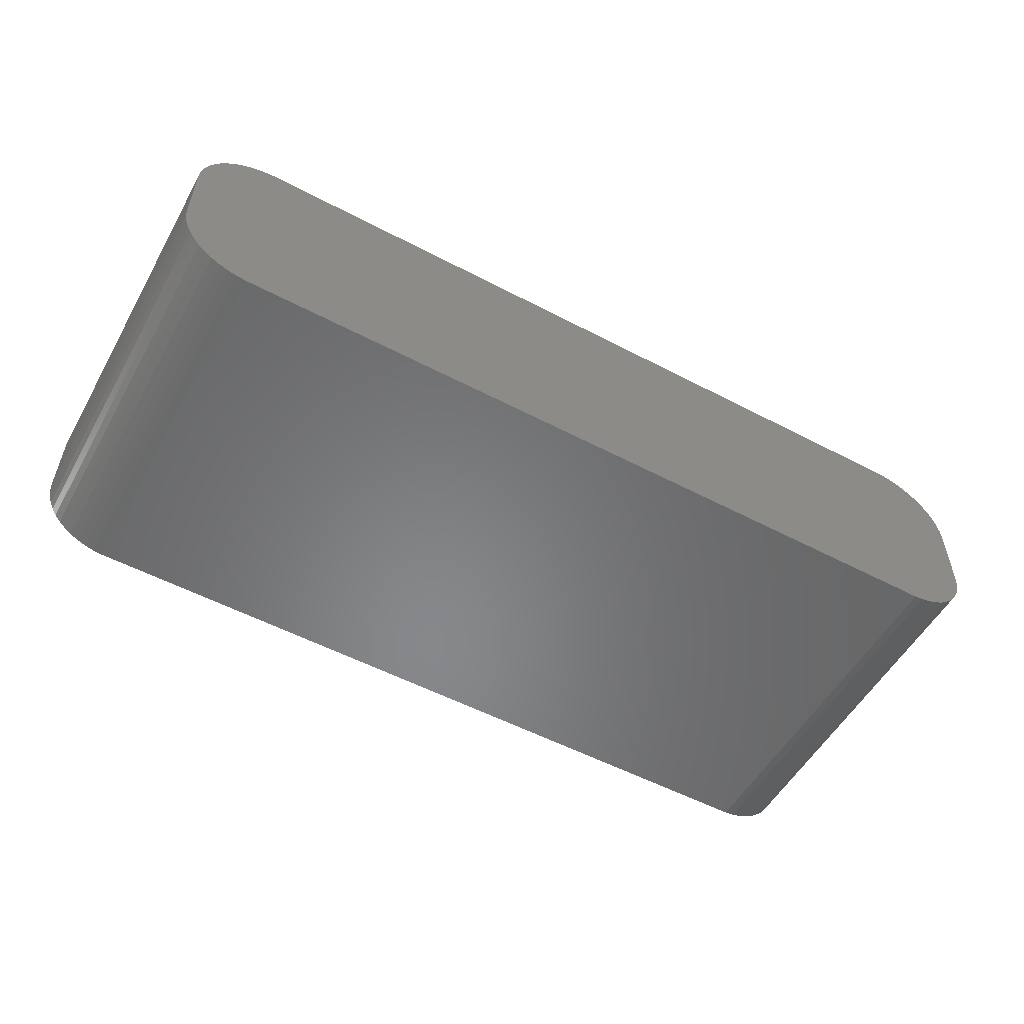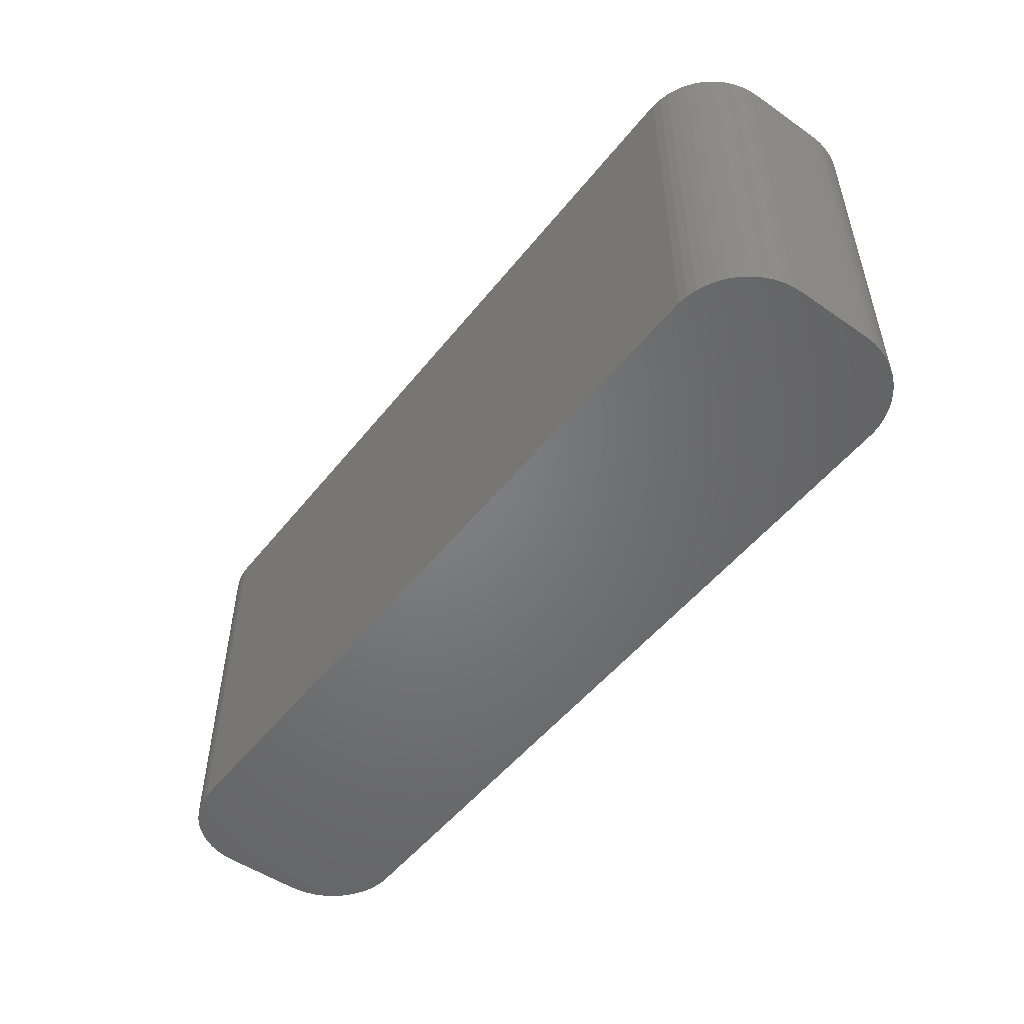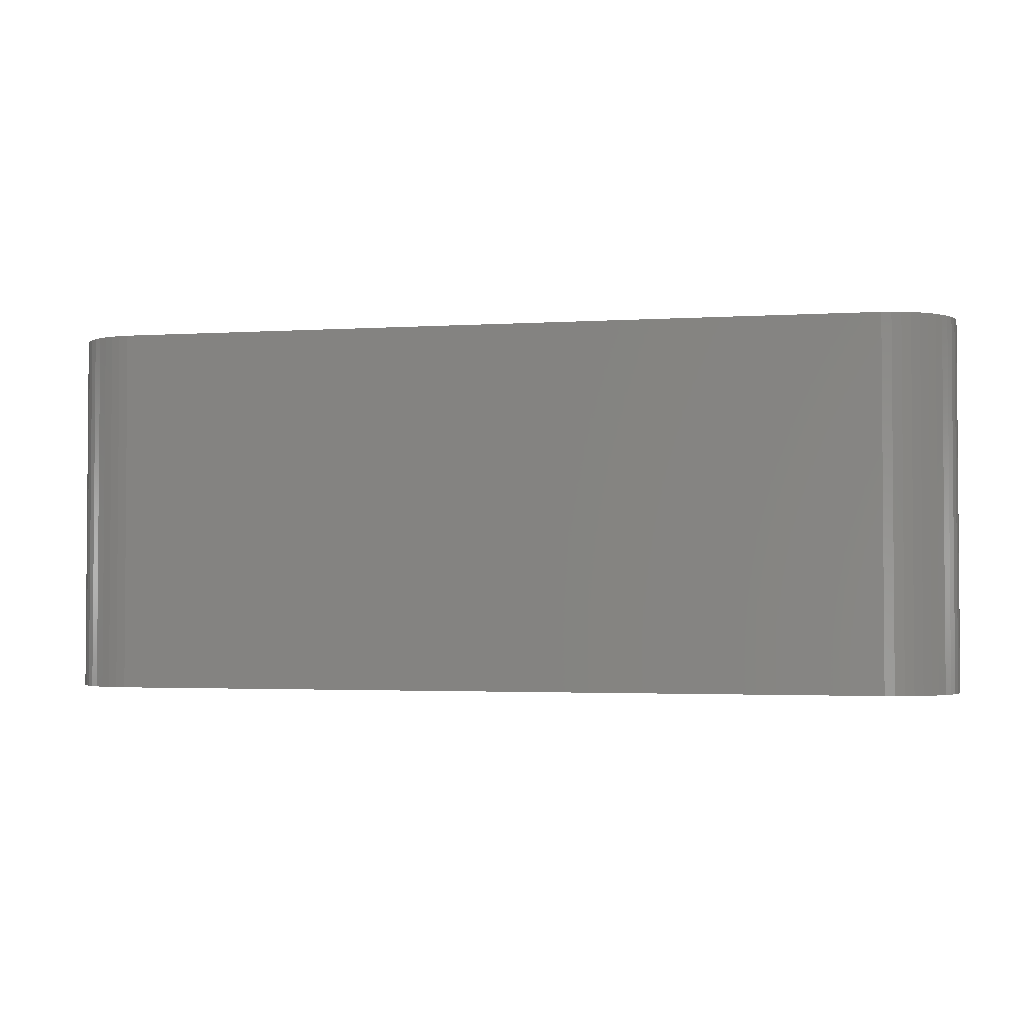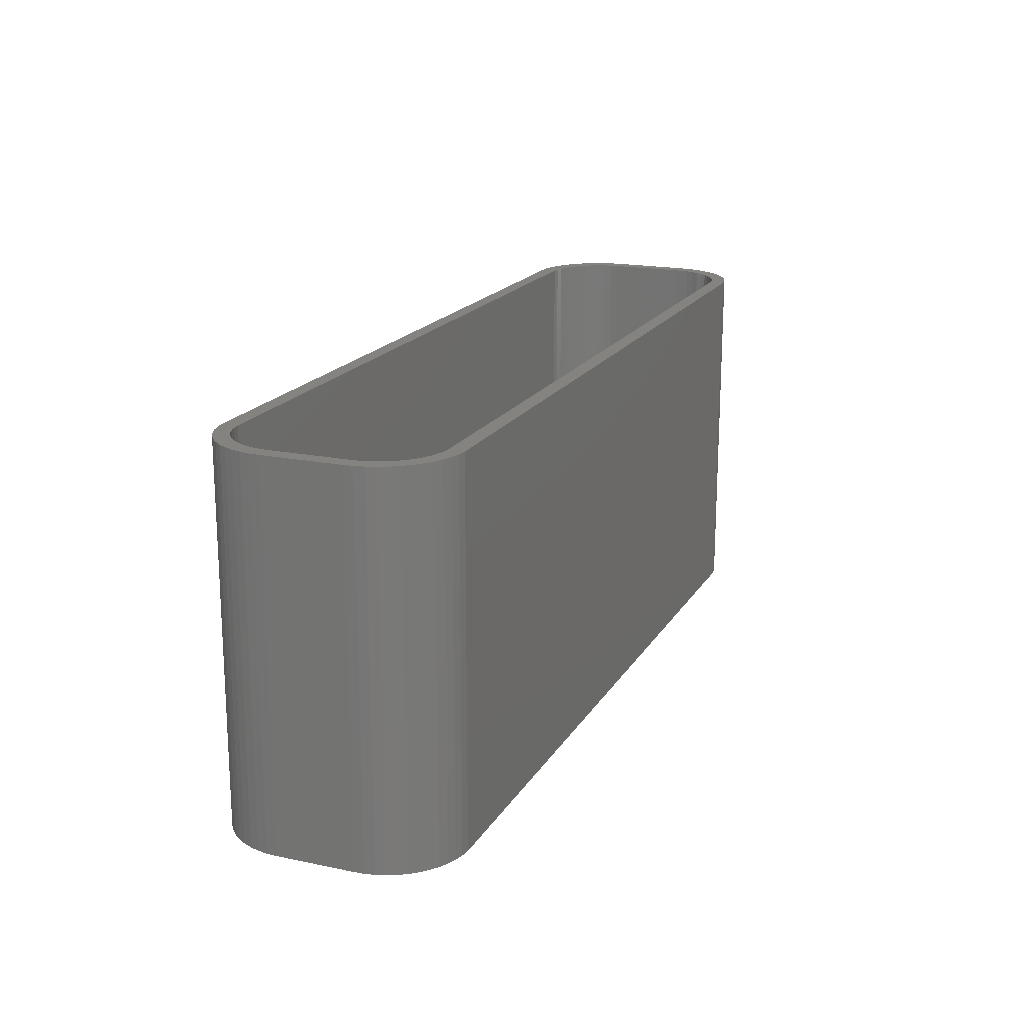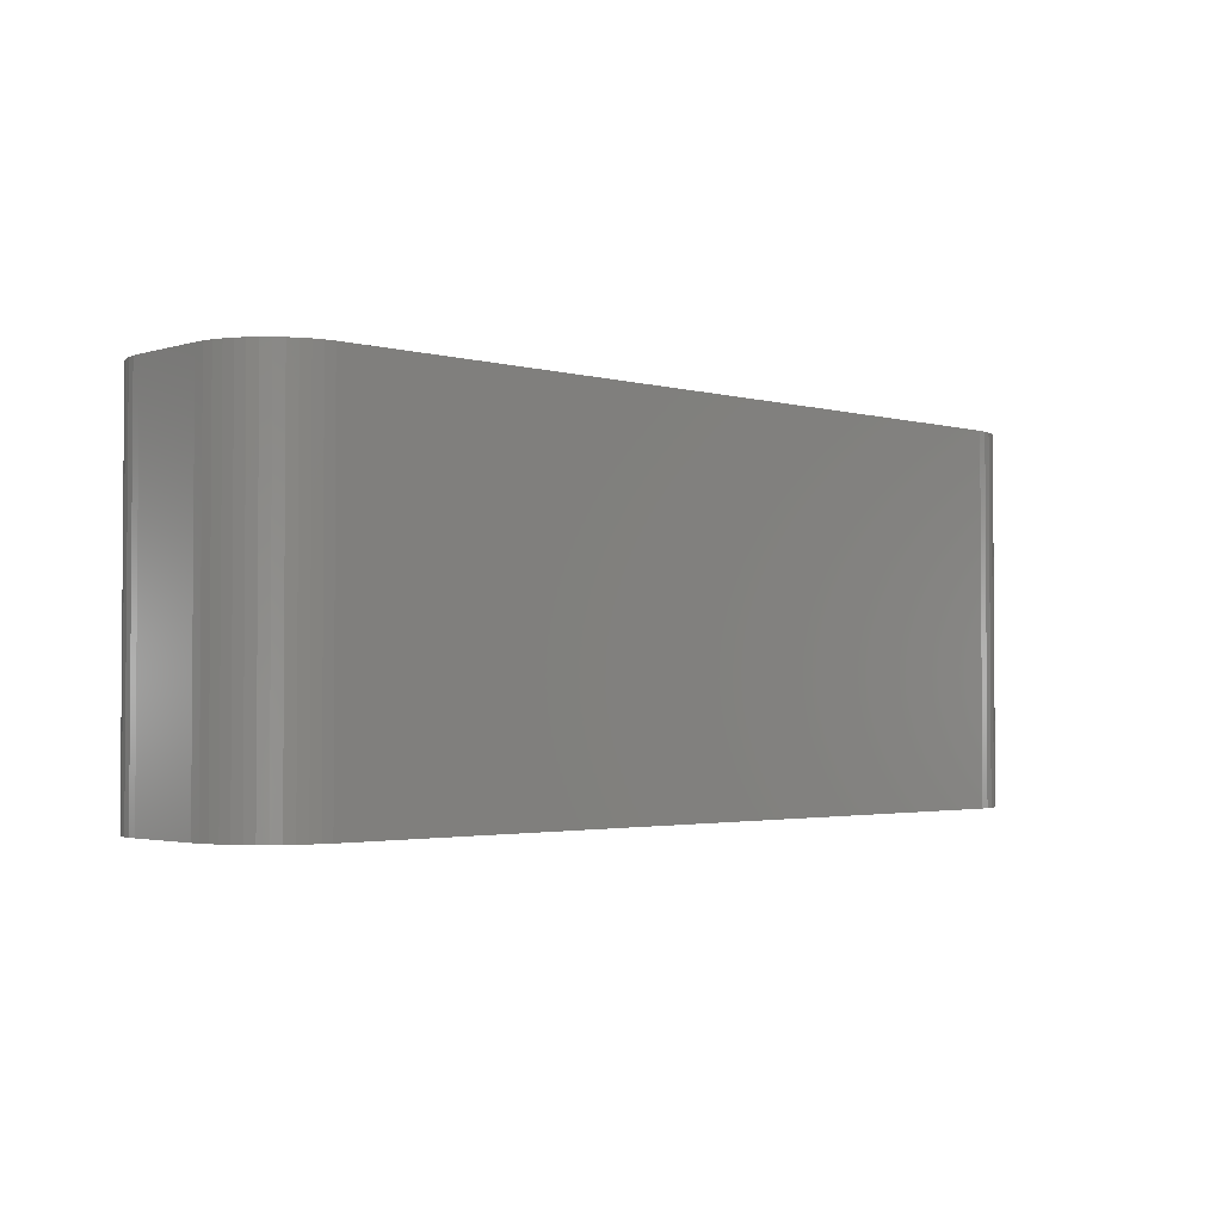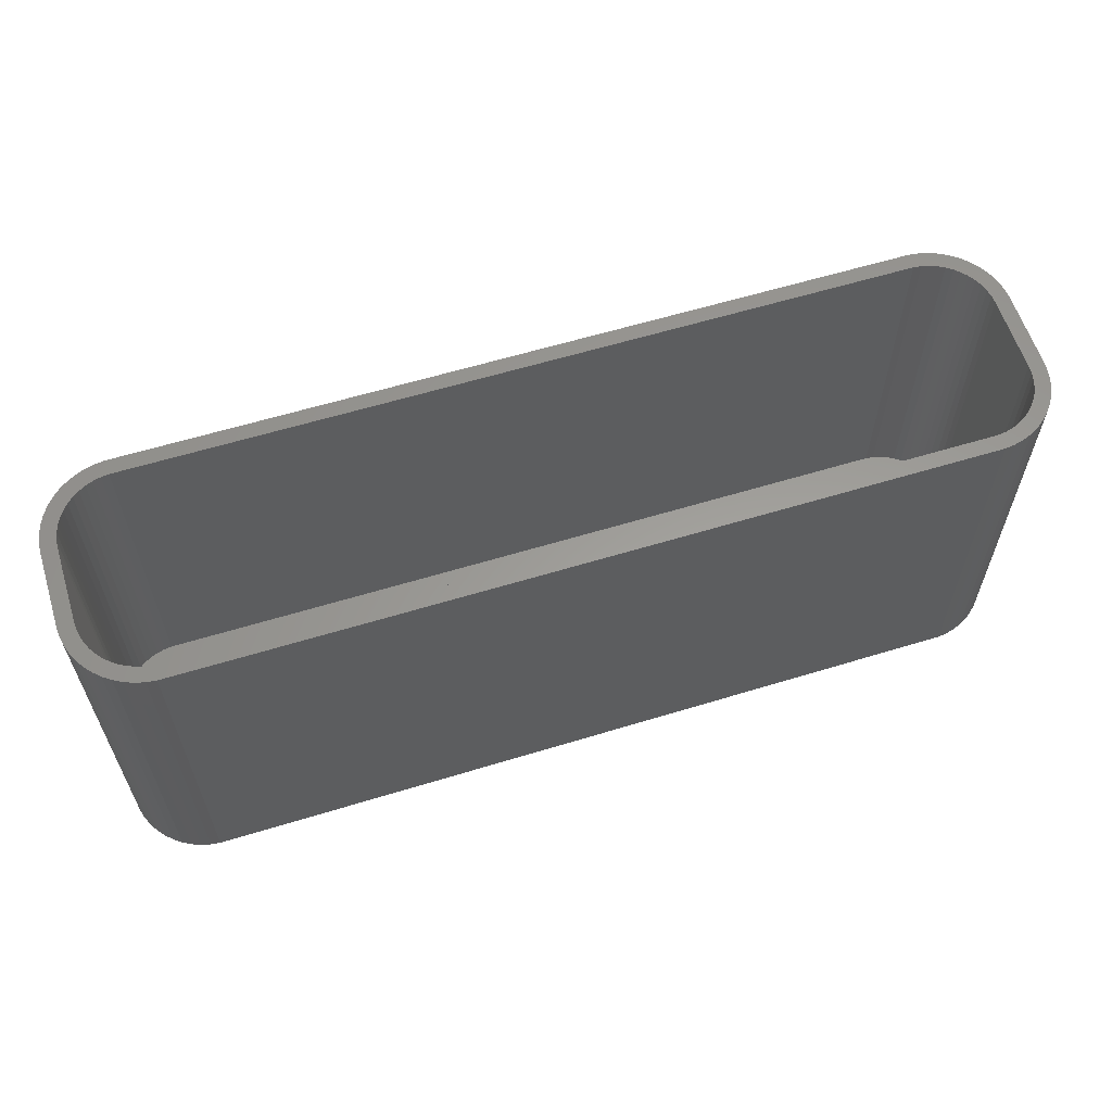
<metadata>
{"format":"stl","ext":"stl","renderer":"f3d","projection":"perspective","resolution":1024,"background":"white","views":[{"elev":-54.3,"azim":150.9,"up":"+Y"},{"elev":-51.0,"azim":-127.1,"up":"+Z"},{"elev":-2.5,"azim":-167.7,"up":"+Z"},{"elev":18.1,"azim":112.0,"up":"+Z"},{"elev":-2.4,"azim":136.4,"up":"+Z"},{"elev":60.3,"azim":-17.4,"up":"+Z"}]}
</metadata>
<code>
# stl→obj: 208 verts, 412 faces
v -30 -2.5 0
v -30 2.5 24
v -30 2.5 0
v -30 -2.5 24
v -29.96 -3.127 0
v -29.96 -3.127 24
v -29.96 3.127 24
v -29.96 3.127 0
v 29 2.5 24
v 30 2.5 24
v 29.96 3.127 24
v 30 -2.5 24
v 28.97 3.001 24
v 29.84 3.743 24
v 29 -2.5 24
v 28.87 3.495 24
v 29.65 4.341 24
v 29.96 -3.127 24
v 28.72 3.973 24
v 29.38 4.909 24
v 28.97 -3.001 24
v 28.51 4.427 24
v 29.05 5.439 24
v 29.84 -3.743 24
v 28.87 -3.495 24
v 28.24 4.851 24
v 28.64 5.923 24
v 27.92 5.238 24
v 28.19 6.353 24
v 27.55 5.582 24
v 27.68 6.722 24
v 27.14 5.877 24
v 27.13 7.024 24
v 26.7 6.119 24
v 26.55 7.255 24
v 26.24 6.304 24
v 25.94 7.411 24
v 25.75 6.429 24
v 25.31 7.49 24
v 25.25 6.492 24
v -25.25 6.492 24
v -25.31 7.49 24
v -25.75 6.429 24
v -25.94 7.411 24
v -26.24 6.304 24
v -26.55 7.255 24
v -26.7 6.119 24
v -27.13 7.024 24
v -27.14 5.877 24
v -27.68 6.722 24
v -27.55 5.582 24
v -28.19 6.353 24
v -27.92 5.238 24
v -28.64 5.923 24
v -28.24 4.851 24
v -29.05 5.439 24
v -28.51 4.427 24
v -29.38 4.909 24
v -28.72 3.973 24
v -29.84 3.743 24
v -28.87 3.495 24
v -29.65 4.341 24
v 29.65 -4.341 24
v 28.72 -3.973 24
v 29.38 -4.909 24
v 28.51 -4.427 24
v 29.05 -5.439 24
v 28.24 -4.851 24
v 28.64 -5.923 24
v 27.92 -5.238 24
v 28.19 -6.353 24
v 27.55 -5.582 24
v 27.68 -6.722 24
v 27.14 -5.877 24
v 27.13 -7.024 24
v 26.7 -6.119 24
v 26.55 -7.255 24
v 26.24 -6.304 24
v 25.94 -7.411 24
v 25.75 -6.429 24
v 25.31 -7.49 24
v 25.25 -6.492 24
v -25.25 -6.492 24
v -25.31 -7.49 24
v -25.75 -6.429 24
v -25.94 -7.411 24
v -26.24 -6.304 24
v -26.55 -7.255 24
v -26.7 -6.119 24
v -27.13 -7.024 24
v -27.14 -5.877 24
v -27.68 -6.722 24
v -27.55 -5.582 24
v -28.19 -6.353 24
v -27.92 -5.238 24
v -28.64 -5.923 24
v -28.24 -4.851 24
v -29.05 -5.439 24
v -28.51 -4.427 24
v -29.38 -4.909 24
v -28.72 -3.973 24
v -29.65 -4.341 24
v -28.87 -3.495 24
v -29.84 -3.743 24
v -28.97 -3.001 24
v -29 -2.5 24
v -29 2.5 24
v -28.97 3.001 24
v -25.31 -7.49 0
v 25.31 -7.49 0
v 25.31 7.49 0
v -25.31 7.49 0
v 29.84 -3.743 0
v 29.65 -4.341 0
v 30 2.5 0
v 30 -2.5 0
v -25.94 7.411 0
v -27.13 -7.024 0
v -26.55 -7.255 0
v -28.64 -5.923 0
v -28.19 -6.353 0
v 29.38 4.909 0
v 29.65 4.341 0
v 29.84 3.743 0
v 28.64 5.923 0
v 28.19 6.353 0
v 27.13 7.024 0
v 26.55 7.255 0
v 25.94 7.411 0
v 29.96 -3.127 0
v 29.96 3.127 0
v 29.38 -4.909 0
v 29.05 -5.439 0
v 28.64 -5.923 0
v 28.19 -6.353 0
v 29.05 5.439 0
v 27.68 -6.722 0
v 27.13 -7.024 0
v 26.55 -7.255 0
v 27.68 6.722 0
v 25.94 -7.411 0
v -25.94 -7.411 0
v -27.68 -6.722 0
v -26.55 7.255 0
v -27.13 7.024 0
v -27.68 6.722 0
v -29.05 -5.439 0
v -28.19 6.353 0
v -29.38 -4.909 0
v -28.64 5.923 0
v -29.65 -4.341 0
v -29.05 5.439 0
v -29.84 -3.743 0
v -29.38 4.909 0
v -29.65 4.341 0
v -29.84 3.743 0
v -29 2.5 2
v -29 -2.5 2
v -28.97 -3.001 2
v -26.7 6.119 2
v -26.24 6.304 2
v 25.25 -6.492 2
v -25.25 -6.492 2
v -25.25 6.492 2
v 25.25 6.492 2
v -28.97 3.001 2
v 28.72 -3.973 2
v 28.87 -3.495 2
v 29 -2.5 2
v 29 2.5 2
v 25.75 6.429 2
v 26.24 6.304 2
v -26.24 -6.304 2
v -26.7 -6.119 2
v -25.75 -6.429 2
v -27.55 -5.582 2
v -27.92 -5.238 2
v 28.97 -3.001 2
v 27.92 -5.238 2
v 28.24 -4.851 2
v 28.51 -4.427 2
v 27.14 -5.877 2
v 26.7 -6.119 2
v 28.72 3.973 2
v 28.51 4.427 2
v 28.87 3.495 2
v 28.97 3.001 2
v 26.7 6.119 2
v 27.14 5.877 2
v 27.55 5.582 2
v -28.51 4.427 2
v -28.72 3.973 2
v -28.87 3.495 2
v 28.24 4.851 2
v 27.92 5.238 2
v 27.55 -5.582 2
v 26.24 -6.304 2
v 25.75 -6.429 2
v -25.75 6.429 2
v -27.14 5.877 2
v -27.55 5.582 2
v -27.92 5.238 2
v -27.14 -5.877 2
v -28.24 4.851 2
v -28.24 -4.851 2
v -28.51 -4.427 2
v -28.72 -3.973 2
v -28.87 -3.495 2
f 1 2 3
f 2 1 4
f 5 4 1
f 4 5 6
f 3 7 8
f 7 3 2
f 9 10 11
f 10 9 12
f 13 11 14
f 15 12 9
f 16 14 17
f 12 15 18
f 19 17 20
f 21 18 15
f 22 20 23
f 18 21 24
f 25 24 21
f 11 13 9
f 14 16 13
f 17 19 16
f 26 23 27
f 20 22 19
f 23 26 22
f 28 27 29
f 27 28 26
f 30 29 31
f 29 30 28
f 31 32 30
f 33 32 31
f 33 34 32
f 35 34 33
f 35 36 34
f 37 36 35
f 37 38 36
f 39 38 37
f 39 40 38
f 39 41 40
f 42 41 39
f 42 43 41
f 44 43 42
f 44 45 43
f 46 45 44
f 46 47 45
f 48 47 46
f 48 49 47
f 50 49 48
f 49 50 51
f 52 51 50
f 51 52 53
f 54 53 52
f 53 54 55
f 56 55 54
f 55 56 57
f 58 57 56
f 57 58 59
f 60 61 62
f 59 62 61
f 62 59 58
f 24 25 63
f 64 63 25
f 63 64 65
f 66 65 64
f 65 66 67
f 68 67 66
f 67 68 69
f 70 69 68
f 69 70 71
f 72 71 70
f 71 72 73
f 74 73 72
f 74 75 73
f 76 75 74
f 76 77 75
f 78 77 76
f 78 79 77
f 80 79 78
f 80 81 79
f 82 81 80
f 83 81 82
f 83 84 81
f 85 84 83
f 85 86 84
f 87 86 85
f 87 88 86
f 89 88 87
f 89 90 88
f 91 90 89
f 92 91 93
f 91 92 90
f 94 93 95
f 93 94 92
f 96 95 97
f 98 97 99
f 95 96 94
f 100 99 101
f 102 101 103
f 104 103 105
f 97 98 96
f 6 105 106
f 107 2 106
f 61 60 108
f 4 106 2
f 7 108 60
f 6 106 4
f 108 7 107
f 99 100 98
f 107 7 2
f 101 102 100
f 103 104 102
f 105 6 104
f 109 81 84
f 81 109 110
f 111 42 39
f 42 111 112
f 63 113 24
f 113 63 114
f 12 115 10
f 115 12 116
f 112 44 42
f 44 112 117
f 118 88 90
f 88 118 119
f 120 94 96
f 94 120 121
f 17 122 20
f 122 17 123
f 14 123 17
f 123 14 124
f 125 29 27
f 29 125 126
f 127 35 33
f 35 127 128
f 128 37 35
f 37 128 129
f 129 39 37
f 39 129 111
f 110 116 130
f 116 110 115
f 110 130 113
f 111 115 110
f 110 113 114
f 115 111 131
f 110 114 132
f 131 111 124
f 110 132 133
f 124 111 123
f 110 133 134
f 123 111 122
f 110 134 135
f 122 111 136
f 110 135 137
f 136 111 125
f 110 137 138
f 125 111 126
f 110 138 139
f 126 111 140
f 110 139 141
f 140 111 127
f 127 111 128
f 128 111 129
f 109 111 110
f 109 112 111
f 1 109 142
f 109 1 112
f 1 142 119
f 3 112 1
f 1 119 118
f 112 3 117
f 1 118 143
f 117 3 144
f 1 143 121
f 144 3 145
f 1 121 120
f 145 3 146
f 1 120 147
f 146 3 148
f 1 147 149
f 148 3 150
f 1 149 151
f 150 3 152
f 1 151 153
f 152 3 154
f 1 153 5
f 154 3 155
f 155 3 156
f 156 3 8
f 151 104 153
f 104 151 102
f 120 98 147
f 98 120 96
f 149 102 151
f 102 149 100
f 119 86 88
f 86 119 142
f 121 92 94
f 92 121 143
f 24 130 18
f 130 24 113
f 135 69 71
f 69 135 134
f 67 132 65
f 132 67 133
f 139 75 77
f 75 139 138
f 110 79 81
f 79 110 141
f 23 125 27
f 125 23 136
f 20 136 23
f 136 20 122
f 126 31 29
f 31 126 140
f 140 33 31
f 33 140 127
f 156 62 155
f 62 156 60
f 144 48 46
f 48 144 145
f 145 50 48
f 50 145 146
f 153 6 5
f 6 153 104
f 147 100 149
f 100 147 98
f 142 84 86
f 84 142 109
f 143 90 92
f 90 143 118
f 18 116 12
f 116 18 130
f 69 133 67
f 133 69 134
f 65 114 63
f 114 65 132
f 138 73 75
f 73 138 137
f 141 77 79
f 77 141 139
f 11 124 14
f 124 11 131
f 10 131 11
f 131 10 115
f 8 60 156
f 60 8 7
f 152 54 150
f 54 152 56
f 154 56 152
f 56 154 58
f 155 58 154
f 58 155 62
f 117 46 44
f 46 117 144
f 146 52 50
f 52 146 148
f 137 71 73
f 71 137 135
f 148 54 52
f 54 148 150
f 106 157 107
f 157 106 158
f 105 158 106
f 158 105 159
f 160 45 47
f 45 160 161
f 162 83 82
f 83 162 163
f 164 40 41
f 40 164 165
f 107 166 108
f 166 107 157
f 167 25 168
f 25 167 64
f 169 9 170
f 9 169 15
f 171 36 38
f 36 171 172
f 173 89 87
f 89 173 174
f 163 85 83
f 85 163 175
f 176 95 93
f 95 176 177
f 178 15 169
f 15 178 21
f 179 68 180
f 68 179 70
f 181 64 167
f 64 181 66
f 182 76 74
f 76 182 183
f 184 22 185
f 22 184 19
f 186 19 184
f 19 186 16
f 170 13 187
f 13 170 9
f 188 32 34
f 32 188 189
f 189 30 32
f 30 189 190
f 172 34 36
f 34 172 188
f 165 38 40
f 38 165 171
f 59 191 57
f 191 59 192
f 108 193 61
f 193 108 166
f 165 170 187
f 170 165 169
f 165 187 186
f 162 169 165
f 165 186 184
f 169 162 178
f 165 184 185
f 178 162 168
f 165 185 194
f 168 162 167
f 165 194 195
f 167 162 181
f 165 195 190
f 181 162 180
f 165 190 189
f 180 162 179
f 165 189 188
f 179 162 196
f 165 188 172
f 196 162 182
f 165 172 171
f 182 162 183
f 183 162 197
f 197 162 198
f 164 162 165
f 164 163 162
f 157 164 199
f 164 157 163
f 157 199 161
f 158 163 157
f 157 161 160
f 163 158 175
f 157 160 200
f 175 158 173
f 157 200 201
f 173 158 174
f 157 201 202
f 174 158 203
f 157 202 204
f 203 158 176
f 157 204 191
f 176 158 177
f 157 191 192
f 177 158 205
f 157 192 193
f 205 158 206
f 157 193 166
f 206 158 207
f 207 158 208
f 208 158 159
f 101 208 103
f 208 101 207
f 103 159 105
f 159 103 208
f 99 207 101
f 207 99 206
f 95 205 97
f 205 95 177
f 97 206 99
f 206 97 205
f 175 87 85
f 87 175 173
f 174 91 89
f 91 174 203
f 203 93 91
f 93 203 176
f 168 21 178
f 21 168 25
f 180 66 181
f 66 180 68
f 198 82 80
f 82 198 162
f 183 78 76
f 78 183 197
f 197 80 78
f 80 197 198
f 194 28 195
f 28 194 26
f 190 28 30
f 28 190 195
f 61 192 59
f 192 61 193
f 55 202 53
f 202 55 204
f 200 47 49
f 47 200 160
f 161 43 45
f 43 161 199
f 201 49 51
f 49 201 200
f 196 74 72
f 74 196 182
f 179 72 70
f 72 179 196
f 185 26 194
f 26 185 22
f 187 16 186
f 16 187 13
f 57 204 55
f 204 57 191
f 199 41 43
f 41 199 164
f 202 51 53
f 51 202 201

</code>
